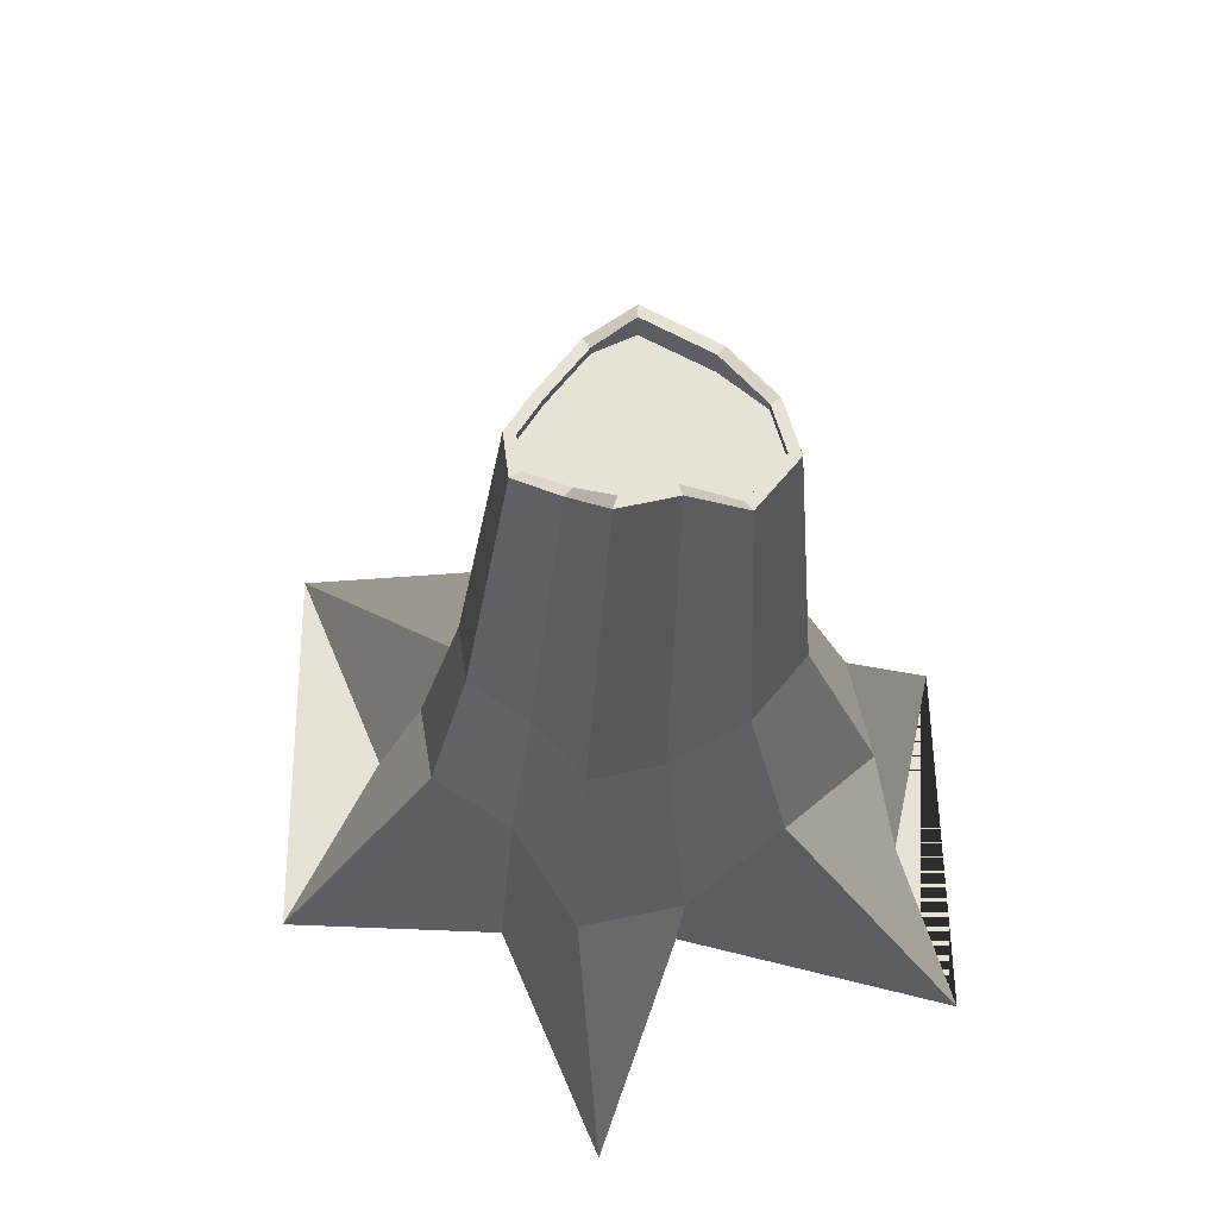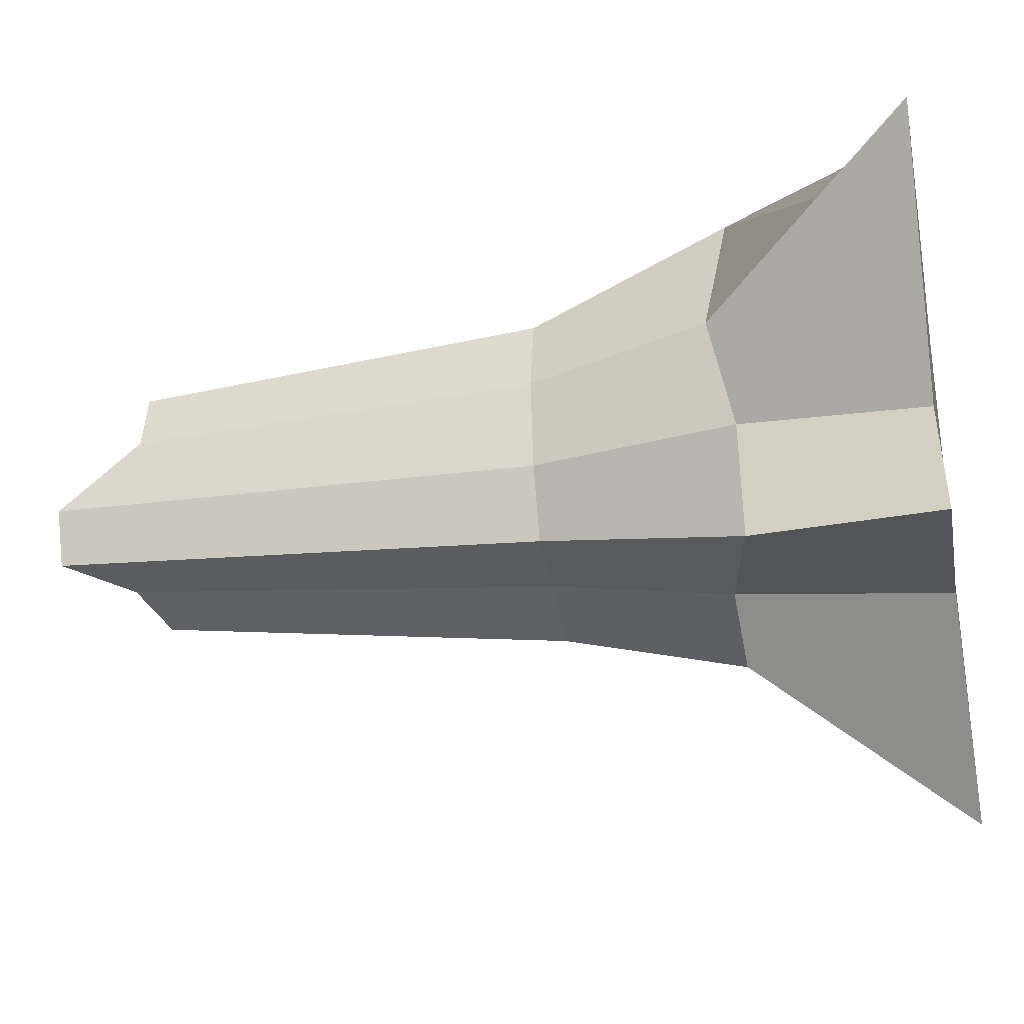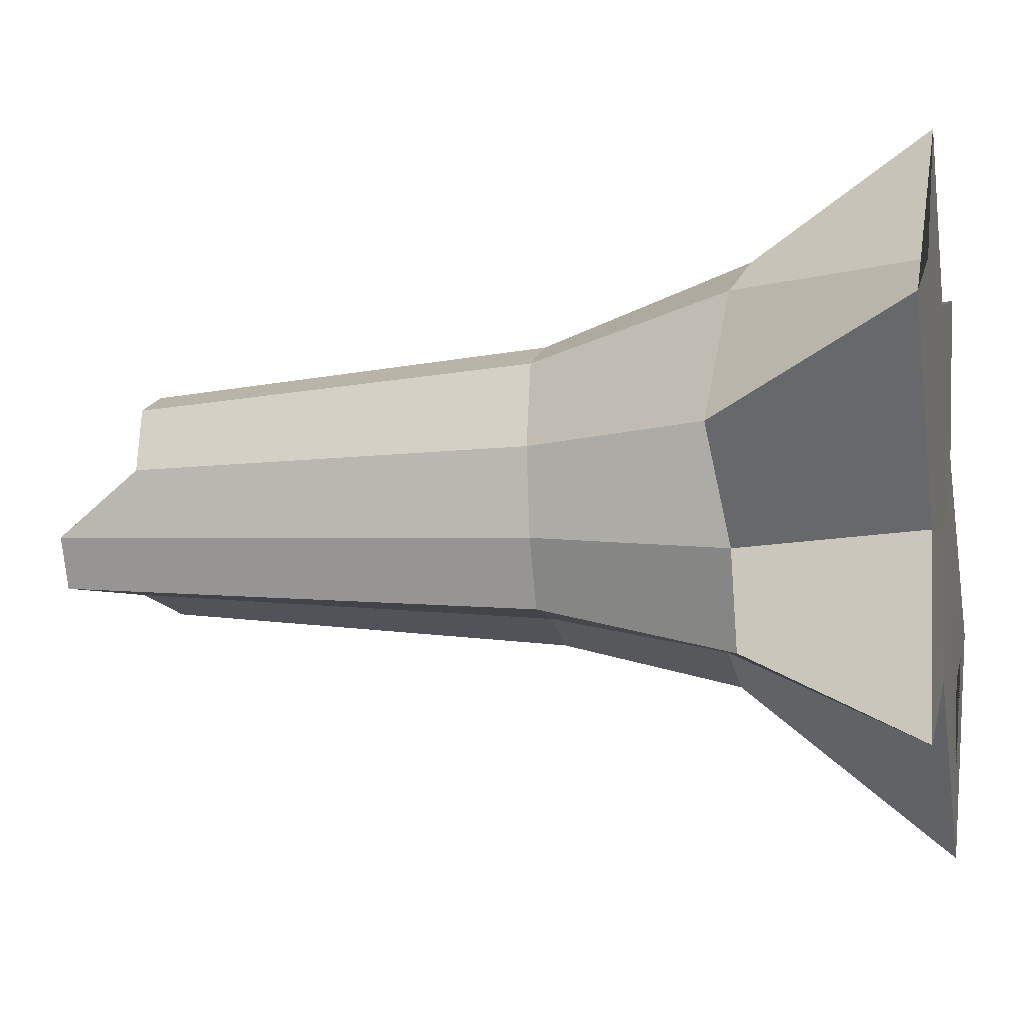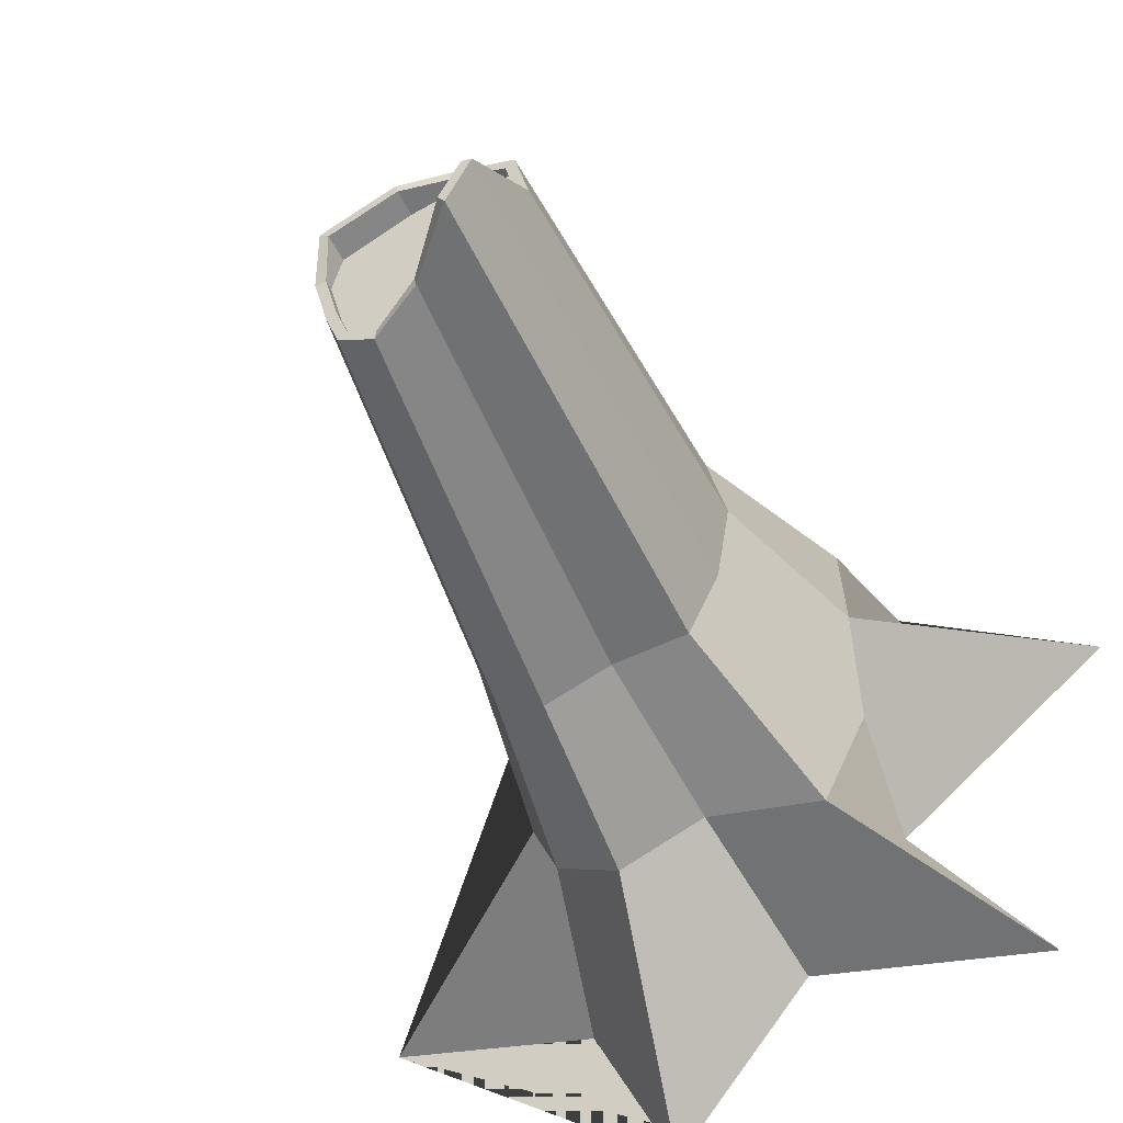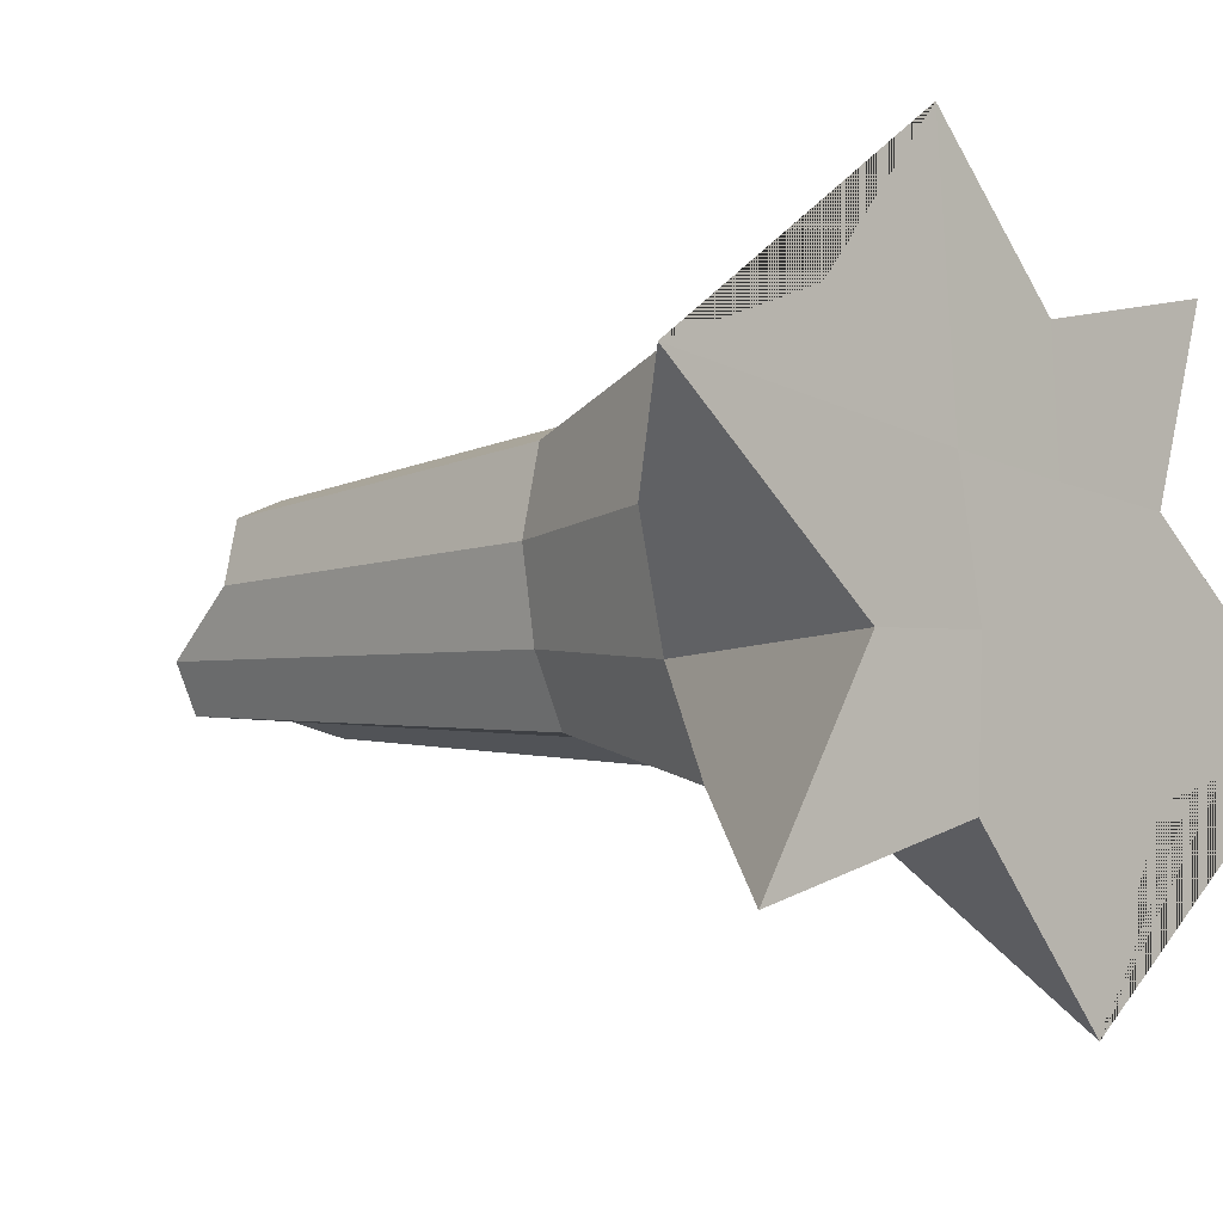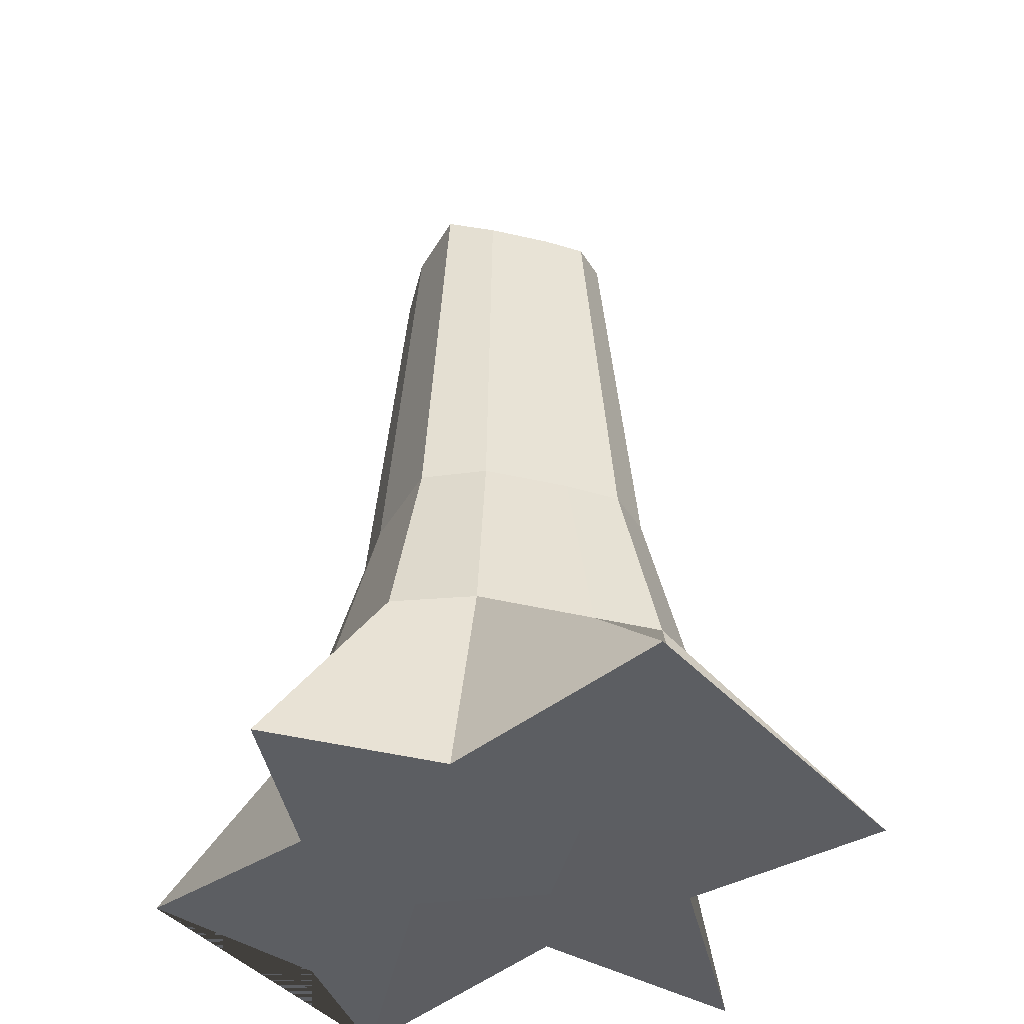
<metadata>
{"format":"obj","ext":"obj","renderer":"f3d","projection":"perspective","resolution":1024,"background":"white","views":[{"elev":63.6,"azim":-127.9,"up":"+Y"},{"elev":-33.5,"azim":-79.2,"up":"+Z"},{"elev":-6.3,"azim":-77.7,"up":"+Z"},{"elev":-51.3,"azim":-154.1,"up":"+Z"},{"elev":-4.5,"azim":-45.3,"up":"+Z"},{"elev":-37.4,"azim":87.0,"up":"+Y"}]}
</metadata>
<code>
o Stump_average_high_Cube.015
v -18.23 5.754 -0.5677
v -18.06 6.521 -0.6272
v -18.51 5.754 -2.381
v -17.91 6.525 -2.013
v -16.31 5.754 -0.3674
v -16.68 6.61 -0.8509
v -16.57 5.754 -2.063
v -16.81 6.599 -1.961
v -16.91 5.754 -2.812
v -17.51 5.762 -2.113
v -17.45 6.619 -1.984
v -17.08 6.614 -2.108
v -17.7 5.754 0.06118
v -17.12 5.758 -0.5385
v -17.2 6.546 -0.5808
v -17.67 6.484 -0.4377
v -17.98 5.772 -1.558
v -18.92 5.754 -0.8219
v -18.11 6.615 -1.136
v -18.1 6.519 -1.625
v -16.53 5.764 -1.104
v -15.66 5.754 -1.814
v -16.69 6.565 -1.673
v -16.58 6.574 -1.199
v -17.17 8.994 -1.665
v -17.29 8.994 -1.735
v -17.7 9.334 -1.659
v -17.78 9.334 -1.484
v -17.49 5.754 -1.542
v -17.6 5.754 -0.9961
v -16.97 5.754 -1.624
v -17.09 5.754 -1.053
v -17.85 7.351 -1.543
v -17.72 7.351 -1.817
v -17.12 7.351 -1.927
v -16.92 7.351 -1.808
v -16.76 7.351 -1.238
v -16.82 7.351 -0.9693
v -17.54 7.351 -0.7282
v -17.83 7.351 -0.8417
v -17.4 7.351 -1.834
v -17.22 7.351 -0.7974
v -17.91 7.351 -1.185
v -16.84 7.351 -1.585
v -17.06 8.994 -1.27
v -17.1 9.068 -1.103
v -17.59 8.994 -0.9379
v -17.77 8.994 -1.009
v -17.48 9.089 -1.67
v -17.37 9.064 -0.9856
v -17.82 8.994 -1.233
v -17.12 8.994 -1.516
v -17.82 9.334 -1.498
v -17.73 9.334 -1.701
v -17.28 8.994 -1.782
v -17.13 8.994 -1.695
v -17.01 8.994 -1.271
v -17.06 9.068 -1.072
v -17.59 8.994 -0.8925
v -17.81 8.994 -0.9767
v -17.49 9.089 -1.714
v -17.36 9.064 -0.9438
v -17.87 8.994 -1.232
v -17.08 8.994 -1.529
v -17.78 8.956 -1.484
v -17.7 8.956 -1.659
v -17.29 8.956 -1.735
v -17.17 8.956 -1.665
v -17.06 8.956 -1.27
v -17.1 8.956 -1.103
v -17.59 8.956 -0.9379
v -17.77 8.956 -1.009
v -17.48 8.956 -1.67
v -17.37 8.956 -0.9856
v -17.82 8.956 -1.233
v -17.12 8.956 -1.516
f 17 20 4 3
f 9 12 8 7
f 21 24 6 5
f 13 16 2 1
f 32 21 5 14
f 12 11 41 35
f 6 24 37 38
f 15 6 38 42
f 18 30 13 1
f 30 32 14 13
f 5 6 15 14
f 14 15 16 13
f 3 4 11 10
f 10 11 12 9
f 10 9 31 29
f 29 31 32 30
f 3 10 29 17
f 17 29 30 18
f 24 23 44 37
f 2 16 39 40
f 11 4 34 41
f 20 19 43 33
f 23 8 36 44
f 19 2 40 43
f 9 7 22 31
f 31 22 21 32
f 7 8 23 22
f 22 23 24 21
f 1 2 19 18
f 18 19 20 17
f 40 39 59 60
f 37 44 64 57
f 42 38 58 62
f 38 37 57 58
f 44 36 56 64
f 35 41 61 55
f 36 35 55 56
f 33 43 63 53
f 41 34 54 61
f 8 12 35 36
f 4 20 33 34
f 16 15 42 39
f 43 40 60 63
f 34 33 53 54
f 39 42 62 59
f 28 51 75 65
f 28 27 54 53
f 26 25 56 55
f 45 46 58 57
f 47 48 60 59
f 27 49 61 54
f 49 26 55 61
f 46 50 62 58
f 50 47 59 62
f 48 51 63 60
f 51 28 53 63
f 25 52 64 56
f 52 45 57 64
f 74 76 73
f 50 46 70 74
f 48 47 71 72
f 52 25 68 76
f 27 28 65 66
f 47 50 74 71
f 49 27 66 73
f 45 52 76 69
f 25 26 67 68
f 51 48 72 75
f 26 49 73 67
f 46 45 69 70
f 66 65 73
f 65 75 74
f 73 65 74
f 75 72 71
f 71 74 75
f 74 70 69
f 76 74 69
f 76 68 73
f 68 67 73

</code>
